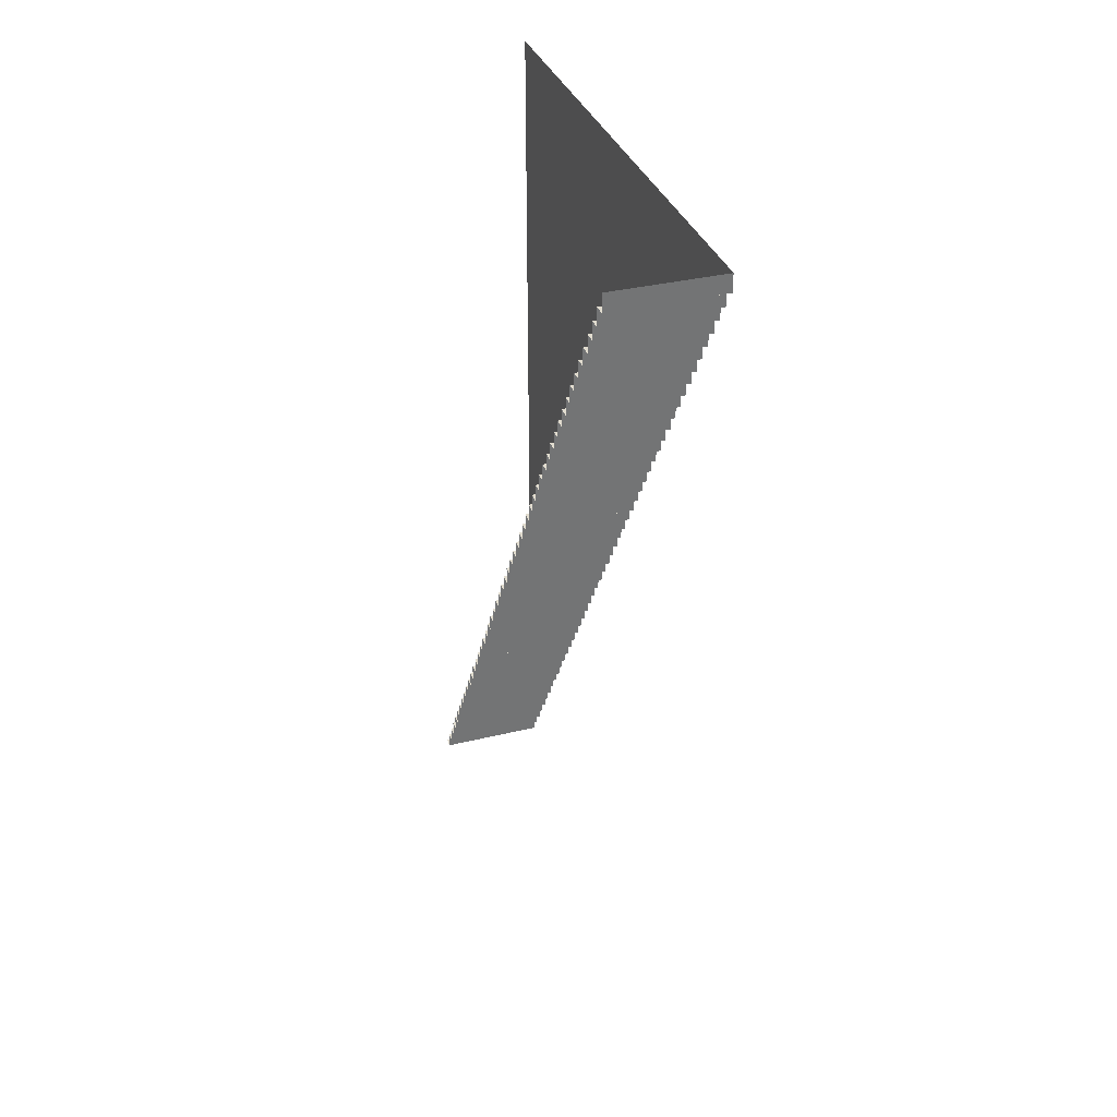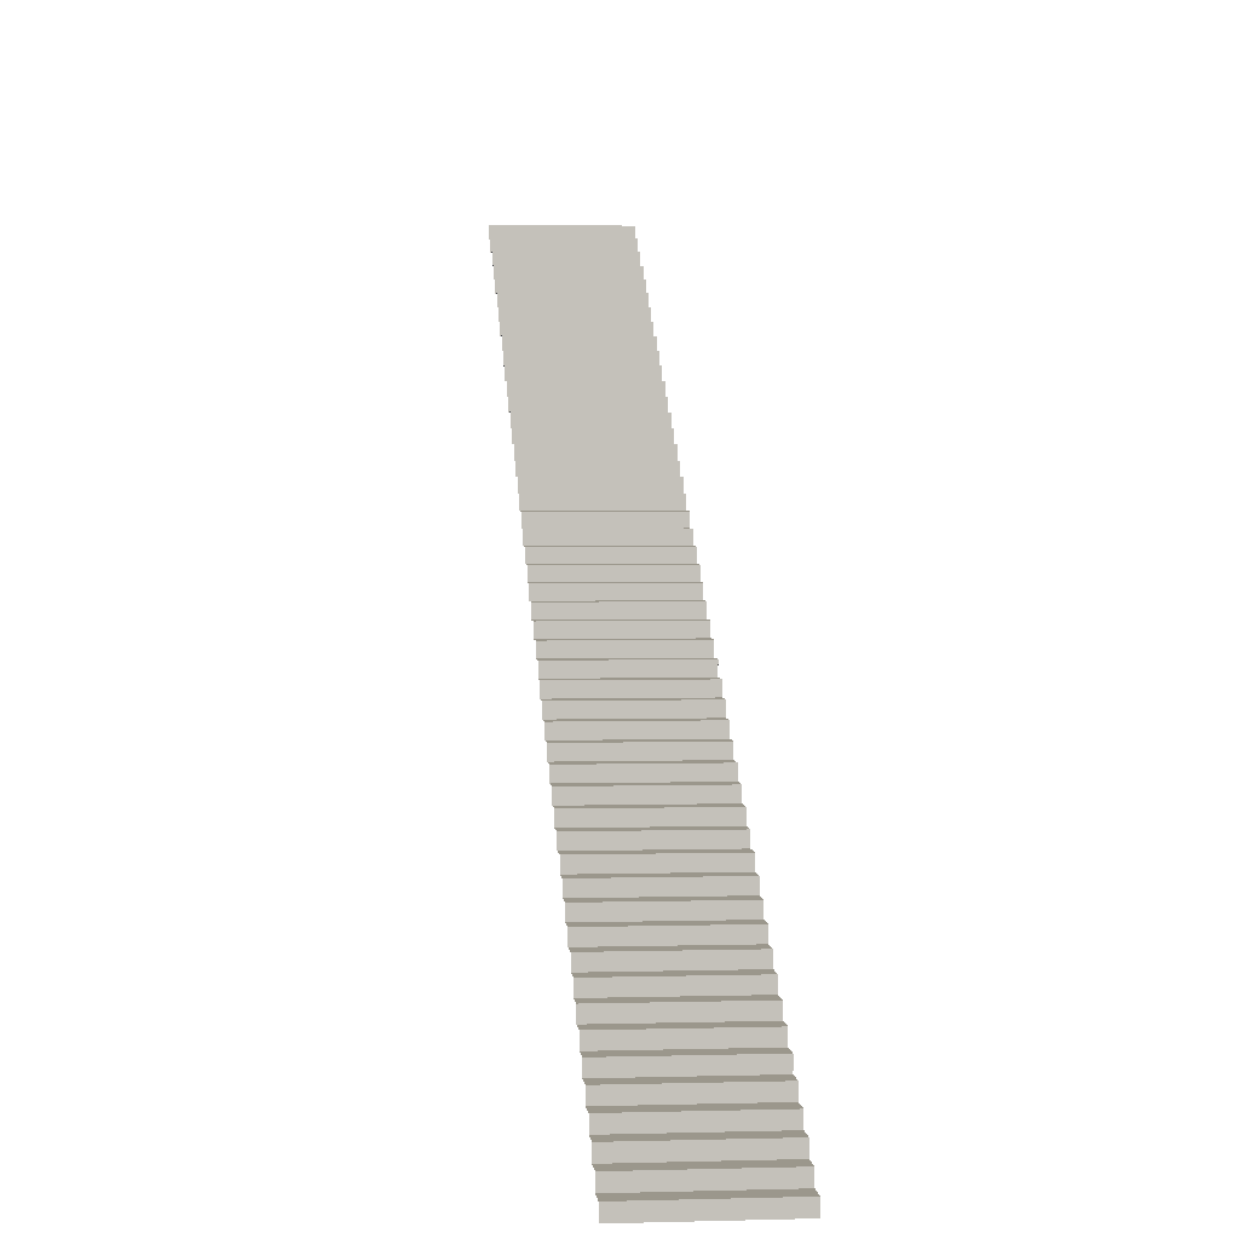
<metadata>
{"format":"obj","ext":"obj","renderer":"f3d","projection":"perspective","resolution":1024,"background":"white","views":[{"elev":34.4,"azim":161.8,"up":"+Z"},{"elev":2.8,"azim":174.2,"up":"+Y"}]}
</metadata>
<code>
g Stairs
v 0 0 0
v 2 0 0
v 0 0.2 0
v 2 0.2 0
v 0 0.2 0
v 2 0.2 0
v 0 0.2 0.32
v 2 0.2 0.32
v 0 0.2 0.32
v 2 0.2 0.32
v 0 0.4 0.32
v 2 0.4 0.32
v 0 0.4 0.32
v 2 0.4 0.32
v 0 0.4 0.64
v 2 0.4 0.64
v 0 0.4 0.64
v 2 0.4 0.64
v 0 0.6 0.64
v 2 0.6 0.64
v 0 0.6 0.64
v 2 0.6 0.64
v 0 0.6 0.96
v 2 0.6 0.96
v 0 0.6 0.96
v 2 0.6 0.96
v 0 0.8 0.96
v 2 0.8 0.96
v 0 0.8 0.96
v 2 0.8 0.96
v 0 0.8 1.28
v 2 0.8 1.28
v 0 0.8 1.28
v 2 0.8 1.28
v 0 1 1.28
v 2 1 1.28
v 0 1 1.28
v 2 1 1.28
v 0 1 1.6
v 2 1 1.6
v 0 1 1.6
v 2 1 1.6
v 0 1.2 1.6
v 2 1.2 1.6
v 0 1.2 1.6
v 2 1.2 1.6
v 0 1.2 1.92
v 2 1.2 1.92
v 0 1.2 1.92
v 2 1.2 1.92
v 0 1.4 1.92
v 2 1.4 1.92
v 0 1.4 1.92
v 2 1.4 1.92
v 0 1.4 2.24
v 2 1.4 2.24
v 0 1.4 2.24
v 2 1.4 2.24
v 0 1.6 2.24
v 2 1.6 2.24
v 0 1.6 2.24
v 2 1.6 2.24
v 0 1.6 2.56
v 2 1.6 2.56
v 0 1.6 2.56
v 2 1.6 2.56
v 0 1.8 2.56
v 2 1.8 2.56
v 0 1.8 2.56
v 2 1.8 2.56
v 0 1.8 2.88
v 2 1.8 2.88
v 0 1.8 2.88
v 2 1.8 2.88
v 0 2 2.88
v 2 2 2.88
v 0 2 2.88
v 2 2 2.88
v 0 2 3.2
v 2 2 3.2
v 0 2 3.2
v 2 2 3.2
v 0 2.2 3.2
v 2 2.2 3.2
v 0 2.2 3.2
v 2 2.2 3.2
v 0 2.2 3.52
v 2 2.2 3.52
v 0 2.2 3.52
v 2 2.2 3.52
v 0 2.4 3.52
v 2 2.4 3.52
v 0 2.4 3.52
v 2 2.4 3.52
v 0 2.4 3.84
v 2 2.4 3.84
v 0 2.4 3.84
v 2 2.4 3.84
v 0 2.6 3.84
v 2 2.6 3.84
v 0 2.6 3.84
v 2 2.6 3.84
v 0 2.6 4.16
v 2 2.6 4.16
v 0 2.6 4.16
v 2 2.6 4.16
v 0 2.8 4.16
v 2 2.8 4.16
v 0 2.8 4.16
v 2 2.8 4.16
v 0 2.8 4.48
v 2 2.8 4.48
v 0 2.8 4.48
v 2 2.8 4.48
v 0 3 4.48
v 2 3 4.48
v 0 3 4.48
v 2 3 4.48
v 0 3 4.8
v 2 3 4.8
v 0 3 4.8
v 2 3 4.8
v 0 3.2 4.8
v 2 3.2 4.8
v 0 3.2 4.8
v 2 3.2 4.8
v 0 3.2 5.12
v 2 3.2 5.12
v 0 3.2 5.12
v 2 3.2 5.12
v 0 3.4 5.12
v 2 3.4 5.12
v 0 3.4 5.12
v 2 3.4 5.12
v 0 3.4 5.44
v 2 3.4 5.44
v 0 3.4 5.44
v 2 3.4 5.44
v 0 3.6 5.44
v 2 3.6 5.44
v 0 3.6 5.44
v 2 3.6 5.44
v 0 3.6 5.76
v 2 3.6 5.76
v 0 3.6 5.76
v 2 3.6 5.76
v 0 3.8 5.76
v 2 3.8 5.76
v 0 3.8 5.76
v 2 3.8 5.76
v 0 3.8 6.08
v 2 3.8 6.08
v 0 3.8 6.08
v 2 3.8 6.08
v 0 4 6.08
v 2 4 6.08
v 0 4 6.08
v 2 4 6.08
v 0 4 6.4
v 2 4 6.4
v 0 4 6.4
v 2 4 6.4
v 0 4.2 6.4
v 2 4.2 6.4
v 0 4.2 6.4
v 2 4.2 6.4
v 0 4.2 6.72
v 2 4.2 6.72
v 0 4.2 6.72
v 2 4.2 6.72
v 0 4.4 6.72
v 2 4.4 6.72
v 0 4.4 6.72
v 2 4.4 6.72
v 0 4.4 7.04
v 2 4.4 7.04
v 0 4.4 7.04
v 2 4.4 7.04
v 0 4.6 7.04
v 2 4.6 7.04
v 0 4.6 7.04
v 2 4.6 7.04
v 0 4.6 7.36
v 2 4.6 7.36
v 0 4.6 7.36
v 2 4.6 7.36
v 0 4.8 7.36
v 2 4.8 7.36
v 0 4.8 7.36
v 2 4.8 7.36
v 0 4.8 7.68
v 2 4.8 7.68
v 0 4.8 7.68
v 2 4.8 7.68
v 0 5 7.68
v 2 5 7.68
v 0 5 7.68
v 2 5 7.68
v 0 5 8
v 2 5 8
v 0 5 8
v 2 5 8
v 0 5.2 8
v 2 5.2 8
v 0 5.2 8
v 2 5.2 8
v 0 5.2 8.32
v 2 5.2 8.32
v 0 5.2 8.32
v 2 5.2 8.32
v 0 5.4 8.32
v 2 5.4 8.32
v 0 5.4 8.32
v 2 5.4 8.32
v 0 5.4 8.64
v 2 5.4 8.64
v 0 5.4 8.64
v 2 5.4 8.64
v 0 5.6 8.64
v 2 5.6 8.64
v 0 5.6 8.64
v 2 5.6 8.64
v 0 5.6 8.96
v 2 5.6 8.96
v 0 5.6 8.96
v 2 5.6 8.96
v 0 5.8 8.96
v 2 5.8 8.96
v 0 5.8 8.96
v 2 5.8 8.96
v 0 5.8 9.28
v 2 5.8 9.28
v 0 5.8 9.28
v 2 5.8 9.28
v 0 6 9.28
v 2 6 9.28
v 0 6 9.28
v 2 6 9.28
v 0 6 9.6
v 2 6 9.6
v 0 6 9.6
v 2 6 9.6
v 0 6.2 9.6
v 2 6.2 9.6
v 0 6.2 9.6
v 2 6.2 9.6
v 0 6.2 9.92
v 2 6.2 9.92
v 0 6.2 9.92
v 2 6.2 9.92
v 0 6.4 9.92
v 2 6.4 9.92
v 0 6.4 9.92
v 2 6.4 9.92
v 0 6.4 10.24
v 2 6.4 10.24
v 0 6.4 10.24
v 2 6.4 10.24
v 0 6.6 10.24
v 2 6.6 10.24
v 0 6.6 10.24
v 2 6.6 10.24
v 0 6.6 10.56
v 2 6.6 10.56
v 0 6.6 10.56
v 2 6.6 10.56
v 0 6.8 10.56
v 2 6.8 10.56
v 0 6.8 10.56
v 2 6.8 10.56
v 0 6.8 10.88
v 2 6.8 10.88
v 0 6.8 10.88
v 2 6.8 10.88
v 0 7 10.88
v 2 7 10.88
v 0 7 10.88
v 2 7 10.88
v 0 7 11.2
v 2 7 11.2
v 0 7 11.2
v 2 7 11.2
v 0 7.2 11.2
v 2 7.2 11.2
v 0 7.2 11.2
v 2 7.2 11.2
v 0 7.2 11.52
v 2 7.2 11.52
v 0 7.2 11.52
v 2 7.2 11.52
v 0 7.4 11.52
v 2 7.4 11.52
v 0 7.4 11.52
v 2 7.4 11.52
v 0 7.4 11.84
v 2 7.4 11.84
v 0 7.4 11.84
v 2 7.4 11.84
v 0 7.6 11.84
v 2 7.6 11.84
v 0 7.6 11.84
v 2 7.6 11.84
v 0 7.6 12.16
v 2 7.6 12.16
v 0 7.6 12.16
v 2 7.6 12.16
v 0 7.8 12.16
v 2 7.8 12.16
v 0 7.8 12.16
v 2 7.8 12.16
v 0 7.8 12.48
v 2 7.8 12.48
v 0 7.8 12.48
v 2 7.8 12.48
v 0 8 12.48
v 2 8 12.48
v 0 8 12.48
v 2 8 12.48
v 0 8 12.8
v 2 8 12.8
v 0 8 12.8
v 2 8 12.8
v 0 8.2 12.8
v 2 8.2 12.8
v 0 8.2 12.8
v 2 8.2 12.8
v 0 8.2 13.12
v 2 8.2 13.12
v 0 8.2 13.12
v 2 8.2 13.12
v 0 8.4 13.12
v 2 8.4 13.12
v 0 8.4 13.12
v 2 8.4 13.12
v 0 8.4 13.44
v 2 8.4 13.44
v 0 8.4 13.44
v 2 8.4 13.44
v 0 8.6 13.44
v 2 8.6 13.44
v 0 8.6 13.44
v 2 8.6 13.44
v 0 8.6 13.76
v 2 8.6 13.76
v 0 8.6 13.76
v 2 8.6 13.76
v 0 8.8 13.76
v 2 8.8 13.76
v 0 8.8 13.76
v 2 8.8 13.76
v 0 8.8 14.08
v 2 8.8 14.08
v 0 8.8 14.08
v 2 8.8 14.08
v 0 9 14.08
v 2 9 14.08
v 0 9 14.08
v 2 9 14.08
v 0 9 14.4
v 2 9 14.4
v 0 9 14.4
v 2 9 14.4
v 0 9.2 14.4
v 2 9.2 14.4
v 0 9.2 14.4
v 2 9.2 14.4
v 0 9.2 14.72
v 2 9.2 14.72
v 0 9.2 14.72
v 2 9.2 14.72
v 0 9.4 14.72
v 2 9.4 14.72
v 0 9.4 14.72
v 2 9.4 14.72
v 0 9.4 15.04
v 2 9.4 15.04
v 0 9.4 15.04
v 2 9.4 15.04
v 0 9.6 15.04
v 2 9.6 15.04
v 0 9.6 15.04
v 2 9.6 15.04
v 0 9.6 15.36
v 2 9.6 15.36
v 0 9.6 15.36
v 2 9.6 15.36
v 0 9.8 15.36
v 2 9.8 15.36
v 0 9.8 15.36
v 2 9.8 15.36
v 0 9.8 15.68
v 2 9.8 15.68
v 0 9.8 15.68
v 2 9.8 15.68
v 0 10 15.68
v 2 10 15.68
v 0 10 15.68
v 2 10 15.68
v 0 10 16
v 2 10 16
v 0 0 0
v 0 0 0.32
v 0 0.2 0
v 0 0.2 0.32
v 0 0 0.32
v 0 0 0.64
v 0 0.2 0.32
v 0 0.4 0.64
v 0 0.2 0.32
v 0 0.4 0.32
v 0 0.4 0.64
v 0 0 0.64
v 0 0 0.96
v 0 0.4 0.64
v 0 0.6 0.96
v 0 0.4 0.64
v 0 0.6 0.64
v 0 0.6 0.96
v 0 0 0.96
v 0 0 1.28
v 0 0.6 0.96
v 0 0.8 1.28
v 0 0.6 0.96
v 0 0.8 0.96
v 0 0.8 1.28
v 0 0 1.28
v 0 0 1.6
v 0 0.8 1.28
v 0 1 1.6
v 0 0.8 1.28
v 0 1 1.28
v 0 1 1.6
v 0 0 1.6
v 0 0 1.92
v 0 1 1.6
v 0 1.2 1.92
v 0 1 1.6
v 0 1.2 1.6
v 0 1.2 1.92
v 0 0 1.92
v 0 0 2.24
v 0 1.2 1.92
v 0 1.4 2.24
v 0 1.2 1.92
v 0 1.4 1.92
v 0 1.4 2.24
v 0 0 2.24
v 0 0 2.56
v 0 1.4 2.24
v 0 1.6 2.56
v 0 1.4 2.24
v 0 1.6 2.24
v 0 1.6 2.56
v 0 0 2.56
v 0 0 2.88
v 0 1.6 2.56
v 0 1.8 2.88
v 0 1.6 2.56
v 0 1.8 2.56
v 0 1.8 2.88
v 0 0 2.88
v 0 0 3.2
v 0 1.8 2.88
v 0 2 3.2
v 0 1.8 2.88
v 0 2 2.88
v 0 2 3.2
v 0 0 3.2
v 0 0 3.52
v 0 2 3.2
v 0 2.2 3.52
v 0 2 3.2
v 0 2.2 3.2
v 0 2.2 3.52
v 0 0 3.52
v 0 0 3.84
v 0 2.2 3.52
v 0 2.4 3.84
v 0 2.2 3.52
v 0 2.4 3.52
v 0 2.4 3.84
v 0 0 3.84
v 0 0 4.16
v 0 2.4 3.84
v 0 2.6 4.16
v 0 2.4 3.84
v 0 2.6 3.84
v 0 2.6 4.16
v 0 0 4.16
v 0 0 4.48
v 0 2.6 4.16
v 0 2.8 4.48
v 0 2.6 4.16
v 0 2.8 4.16
v 0 2.8 4.48
v 0 0 4.48
v 0 0 4.8
v 0 2.8 4.48
v 0 3 4.8
v 0 2.8 4.48
v 0 3 4.48
v 0 3 4.8
v 0 0 4.8
v 0 0 5.12
v 0 3 4.8
v 0 3.2 5.12
v 0 3 4.8
v 0 3.2 4.8
v 0 3.2 5.12
v 0 0 5.12
v 0 0 5.44
v 0 3.2 5.12
v 0 3.4 5.44
v 0 3.2 5.12
v 0 3.4 5.12
v 0 3.4 5.44
v 0 0 5.44
v 0 0 5.76
v 0 3.4 5.44
v 0 3.6 5.76
v 0 3.4 5.44
v 0 3.6 5.44
v 0 3.6 5.76
v 0 0 5.76
v 0 0 6.08
v 0 3.6 5.76
v 0 3.8 6.08
v 0 3.6 5.76
v 0 3.8 5.76
v 0 3.8 6.08
v 0 0 6.08
v 0 0 6.4
v 0 3.8 6.08
v 0 4 6.4
v 0 3.8 6.08
v 0 4 6.08
v 0 4 6.4
v 0 0 6.4
v 0 0 6.72
v 0 4 6.4
v 0 4.2 6.72
v 0 4 6.4
v 0 4.2 6.4
v 0 4.2 6.72
v 0 0 6.72
v 0 0 7.04
v 0 4.2 6.72
v 0 4.4 7.04
v 0 4.2 6.72
v 0 4.4 6.72
v 0 4.4 7.04
v 0 0 7.04
v 0 0 7.36
v 0 4.4 7.04
v 0 4.6 7.36
v 0 4.4 7.04
v 0 4.6 7.04
v 0 4.6 7.36
v 0 0 7.36
v 0 0 7.68
v 0 4.6 7.36
v 0 4.8 7.68
v 0 4.6 7.36
v 0 4.8 7.36
v 0 4.8 7.68
v 0 0 7.68
v 0 0 8
v 0 4.8 7.68
v 0 5 8
v 0 4.8 7.68
v 0 5 7.68
v 0 5 8
v 0 0 8
v 0 0 8.32
v 0 5 8
v 0 5.2 8.32
v 0 5 8
v 0 5.2 8
v 0 5.2 8.32
v 0 0 8.32
v 0 0 8.64
v 0 5.2 8.32
v 0 5.4 8.64
v 0 5.2 8.32
v 0 5.4 8.32
v 0 5.4 8.64
v 0 0 8.64
v 0 0 8.96
v 0 5.4 8.64
v 0 5.6 8.96
v 0 5.4 8.64
v 0 5.6 8.64
v 0 5.6 8.96
v 0 0 8.96
v 0 0 9.28
v 0 5.6 8.96
v 0 5.8 9.28
v 0 5.6 8.96
v 0 5.8 8.96
v 0 5.8 9.28
v 0 0 9.28
v 0 0 9.6
v 0 5.8 9.28
v 0 6 9.6
v 0 5.8 9.28
v 0 6 9.28
v 0 6 9.6
v 0 0 9.6
v 0 0 9.92
v 0 6 9.6
v 0 6.2 9.92
v 0 6 9.6
v 0 6.2 9.6
v 0 6.2 9.92
v 0 0 9.92
v 0 0 10.24
v 0 6.2 9.92
v 0 6.4 10.24
v 0 6.2 9.92
v 0 6.4 9.92
v 0 6.4 10.24
v 0 0 10.24
v 0 0 10.56
v 0 6.4 10.24
v 0 6.6 10.56
v 0 6.4 10.24
v 0 6.6 10.24
v 0 6.6 10.56
v 0 0 10.56
v 0 0 10.88
v 0 6.6 10.56
v 0 6.8 10.88
v 0 6.6 10.56
v 0 6.8 10.56
v 0 6.8 10.88
v 0 0 10.88
v 0 0 11.2
v 0 6.8 10.88
v 0 7 11.2
v 0 6.8 10.88
v 0 7 10.88
v 0 7 11.2
v 0 0 11.2
v 0 0 11.52
v 0 7 11.2
v 0 7.2 11.52
v 0 7 11.2
v 0 7.2 11.2
v 0 7.2 11.52
v 0 0 11.52
v 0 0 11.84
v 0 7.2 11.52
v 0 7.4 11.84
v 0 7.2 11.52
v 0 7.4 11.52
v 0 7.4 11.84
v 0 0 11.84
v 0 0 12.16
v 0 7.4 11.84
v 0 7.6 12.16
v 0 7.4 11.84
v 0 7.6 11.84
v 0 7.6 12.16
v 0 0 12.16
v 0 0 12.48
v 0 7.6 12.16
v 0 7.8 12.48
v 0 7.6 12.16
v 0 7.8 12.16
v 0 7.8 12.48
v 0 0 12.48
v 0 0 12.8
v 0 7.8 12.48
v 0 8 12.8
v 0 7.8 12.48
v 0 8 12.48
v 0 8 12.8
v 0 0 12.8
v 0 0 13.12
v 0 8 12.8
v 0 8.2 13.12
v 0 8 12.8
v 0 8.2 12.8
v 0 8.2 13.12
v 0 0 13.12
v 0 0 13.44
v 0 8.2 13.12
v 0 8.4 13.44
v 0 8.2 13.12
v 0 8.4 13.12
v 0 8.4 13.44
v 0 0 13.44
v 0 0 13.76
v 0 8.4 13.44
v 0 8.6 13.76
v 0 8.4 13.44
v 0 8.6 13.44
v 0 8.6 13.76
v 0 0 13.76
v 0 0 14.08
v 0 8.6 13.76
v 0 8.8 14.08
v 0 8.6 13.76
v 0 8.8 13.76
v 0 8.8 14.08
v 0 0 14.08
v 0 0 14.4
v 0 8.8 14.08
v 0 9 14.4
v 0 8.8 14.08
v 0 9 14.08
v 0 9 14.4
v 0 0 14.4
v 0 0 14.72
v 0 9 14.4
v 0 9.2 14.72
v 0 9 14.4
v 0 9.2 14.4
v 0 9.2 14.72
v 0 0 14.72
v 0 0 15.04
v 0 9.2 14.72
v 0 9.4 15.04
v 0 9.2 14.72
v 0 9.4 14.72
v 0 9.4 15.04
v 0 0 15.04
v 0 0 15.36
v 0 9.4 15.04
v 0 9.6 15.36
v 0 9.4 15.04
v 0 9.6 15.04
v 0 9.6 15.36
v 0 0 15.36
v 0 0 15.68
v 0 9.6 15.36
v 0 9.8 15.68
v 0 9.6 15.36
v 0 9.8 15.36
v 0 9.8 15.68
v 0 0 15.68
v 0 0 16
v 0 9.8 15.68
v 0 10 16
v 0 9.8 15.68
v 0 10 15.68
v 0 10 16
g Stairs 01
f 2 1 3
f 4 2 3
f 10 9 11
f 12 10 11
f 18 17 19
f 20 18 19
f 26 25 27
f 28 26 27
f 34 33 35
f 36 34 35
f 42 41 43
f 44 42 43
f 50 49 51
f 52 50 51
f 58 57 59
f 60 58 59
f 66 65 67
f 68 66 67
f 74 73 75
f 76 74 75
f 82 81 83
f 84 82 83
f 90 89 91
f 92 90 91
f 98 97 99
f 100 98 99
f 106 105 107
f 108 106 107
f 114 113 115
f 116 114 115
f 122 121 123
f 124 122 123
f 130 129 131
f 132 130 131
f 138 137 139
f 140 138 139
f 146 145 147
f 148 146 147
f 154 153 155
f 156 154 155
f 162 161 163
f 164 162 163
f 170 169 171
f 172 170 171
f 178 177 179
f 180 178 179
f 186 185 187
f 188 186 187
f 194 193 195
f 196 194 195
f 202 201 203
f 204 202 203
f 210 209 211
f 212 210 211
f 218 217 219
f 220 218 219
f 226 225 227
f 228 226 227
f 234 233 235
f 236 234 235
f 242 241 243
f 244 242 243
f 250 249 251
f 252 250 251
f 258 257 259
f 260 258 259
f 266 265 267
f 268 266 267
f 274 273 275
f 276 274 275
f 282 281 283
f 284 282 283
f 290 289 291
f 292 290 291
f 298 297 299
f 300 298 299
f 306 305 307
f 308 306 307
f 314 313 315
f 316 314 315
f 322 321 323
f 324 322 323
f 330 329 331
f 332 330 331
f 338 337 339
f 340 338 339
f 346 345 347
f 348 346 347
f 354 353 355
f 356 354 355
f 362 361 363
f 364 362 363
f 370 369 371
f 372 370 371
f 378 377 379
f 380 378 379
f 386 385 387
f 388 386 387
f 394 393 395
f 396 394 395
g Stairs 02
f 6 5 7
f 8 6 7
f 14 13 15
f 16 14 15
f 22 21 23
f 24 22 23
f 30 29 31
f 32 30 31
f 38 37 39
f 40 38 39
f 46 45 47
f 48 46 47
f 54 53 55
f 56 54 55
f 62 61 63
f 64 62 63
f 70 69 71
f 72 70 71
f 78 77 79
f 80 78 79
f 86 85 87
f 88 86 87
f 94 93 95
f 96 94 95
f 102 101 103
f 104 102 103
f 110 109 111
f 112 110 111
f 118 117 119
f 120 118 119
f 126 125 127
f 128 126 127
f 134 133 135
f 136 134 135
f 142 141 143
f 144 142 143
f 150 149 151
f 152 150 151
f 158 157 159
f 160 158 159
f 166 165 167
f 168 166 167
f 174 173 175
f 176 174 175
f 182 181 183
f 184 182 183
f 190 189 191
f 192 190 191
f 198 197 199
f 200 198 199
f 206 205 207
f 208 206 207
f 214 213 215
f 216 214 215
f 222 221 223
f 224 222 223
f 230 229 231
f 232 230 231
f 238 237 239
f 240 238 239
f 246 245 247
f 248 246 247
f 254 253 255
f 256 254 255
f 262 261 263
f 264 262 263
f 270 269 271
f 272 270 271
f 278 277 279
f 280 278 279
f 286 285 287
f 288 286 287
f 294 293 295
f 296 294 295
f 302 301 303
f 304 302 303
f 310 309 311
f 312 310 311
f 318 317 319
f 320 318 319
f 326 325 327
f 328 326 327
f 334 333 335
f 336 334 335
f 342 341 343
f 344 342 343
f 350 349 351
f 352 350 351
f 358 357 359
f 360 358 359
f 366 365 367
f 368 366 367
f 374 373 375
f 376 374 375
f 382 381 383
f 384 382 383
f 390 389 391
f 392 390 391
f 398 397 399
f 400 398 399
g Stairs 03
f 402 403 401
f 404 403 402
f 406 407 405
f 408 407 406
f 410 409 411
f 413 414 412
f 415 414 413
f 417 416 418
f 420 421 419
f 422 421 420
f 424 423 425
f 427 428 426
f 429 428 427
f 431 430 432
f 434 435 433
f 436 435 434
f 438 437 439
f 441 442 440
f 443 442 441
f 445 444 446
f 448 449 447
f 450 449 448
f 452 451 453
f 455 456 454
f 457 456 455
f 459 458 460
f 462 463 461
f 464 463 462
f 466 465 467
f 469 470 468
f 471 470 469
f 473 472 474
f 476 477 475
f 478 477 476
f 480 479 481
f 483 484 482
f 485 484 483
f 487 486 488
f 490 491 489
f 492 491 490
f 494 493 495
f 497 498 496
f 499 498 497
f 501 500 502
f 504 505 503
f 506 505 504
f 508 507 509
f 511 512 510
f 513 512 511
f 515 514 516
f 518 519 517
f 520 519 518
f 522 521 523
f 525 526 524
f 527 526 525
f 529 528 530
f 532 533 531
f 534 533 532
f 536 535 537
f 539 540 538
f 541 540 539
f 543 542 544
f 546 547 545
f 548 547 546
f 550 549 551
f 553 554 552
f 555 554 553
f 557 556 558
f 560 561 559
f 562 561 560
f 564 563 565
f 567 568 566
f 569 568 567
f 571 570 572
f 574 575 573
f 576 575 574
f 578 577 579
f 581 582 580
f 583 582 581
f 585 584 586
f 588 589 587
f 590 589 588
f 592 591 593
f 595 596 594
f 597 596 595
f 599 598 600
f 602 603 601
f 604 603 602
f 606 605 607
f 609 610 608
f 611 610 609
f 613 612 614
f 616 617 615
f 618 617 616
f 620 619 621
f 623 624 622
f 625 624 623
f 627 626 628
f 630 631 629
f 632 631 630
f 634 633 635
f 637 638 636
f 639 638 637
f 641 640 642
f 644 645 643
f 646 645 644
f 648 647 649
f 651 652 650
f 653 652 651
f 655 654 656
f 658 659 657
f 660 659 658
f 662 661 663
f 665 666 664
f 667 666 665
f 669 668 670
f 672 673 671
f 674 673 672
f 676 675 677
f 679 680 678
f 681 680 679
f 683 682 684
f 686 687 685
f 688 687 686
f 690 689 691
f 693 694 692
f 695 694 693
f 697 696 698
f 700 701 699
f 702 701 700
f 704 703 705
f 707 708 706
f 709 708 707
f 711 710 712
f 714 715 713
f 716 715 714
f 718 717 719
f 721 722 720
f 723 722 721
f 725 724 726
f 728 729 727
f 730 729 728
f 732 731 733
f 735 736 734
f 737 736 735
f 739 738 740
f 742 743 741
f 744 743 742
f 746 745 747

</code>
